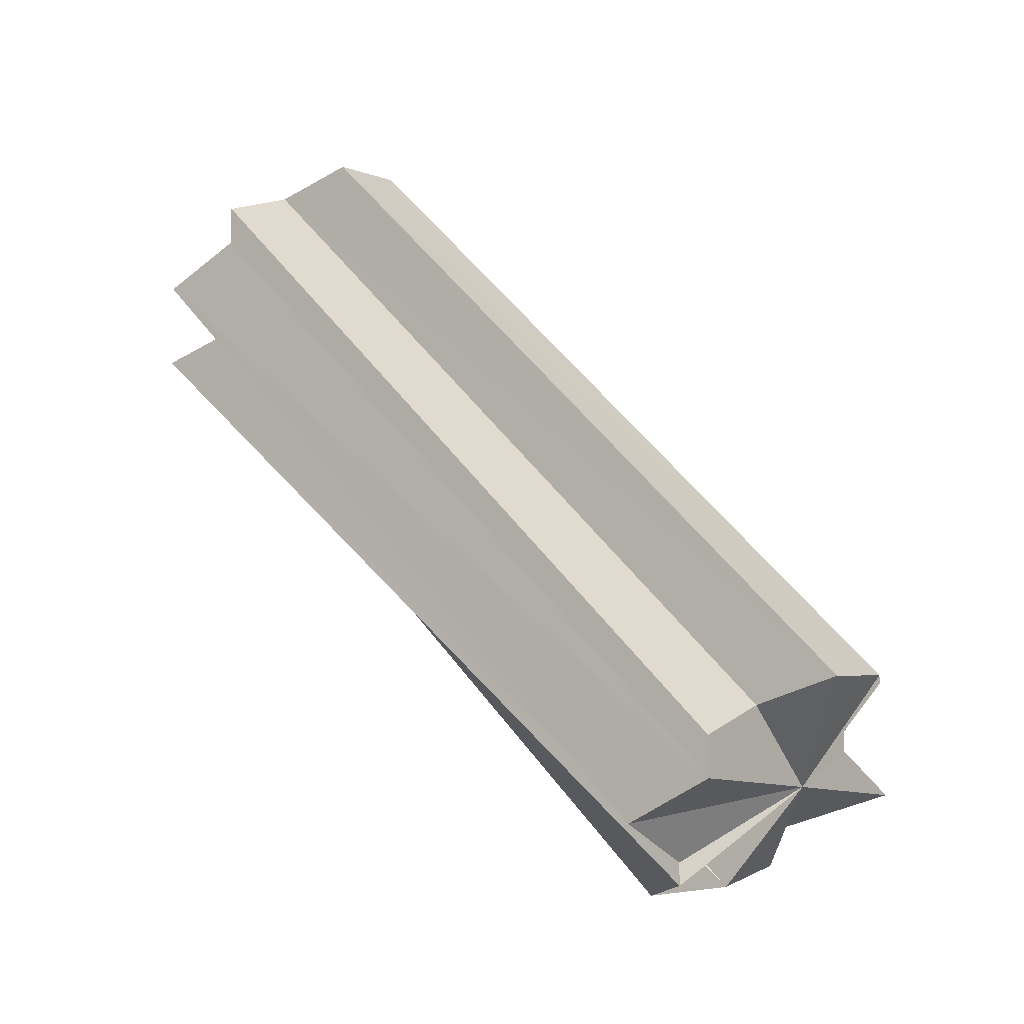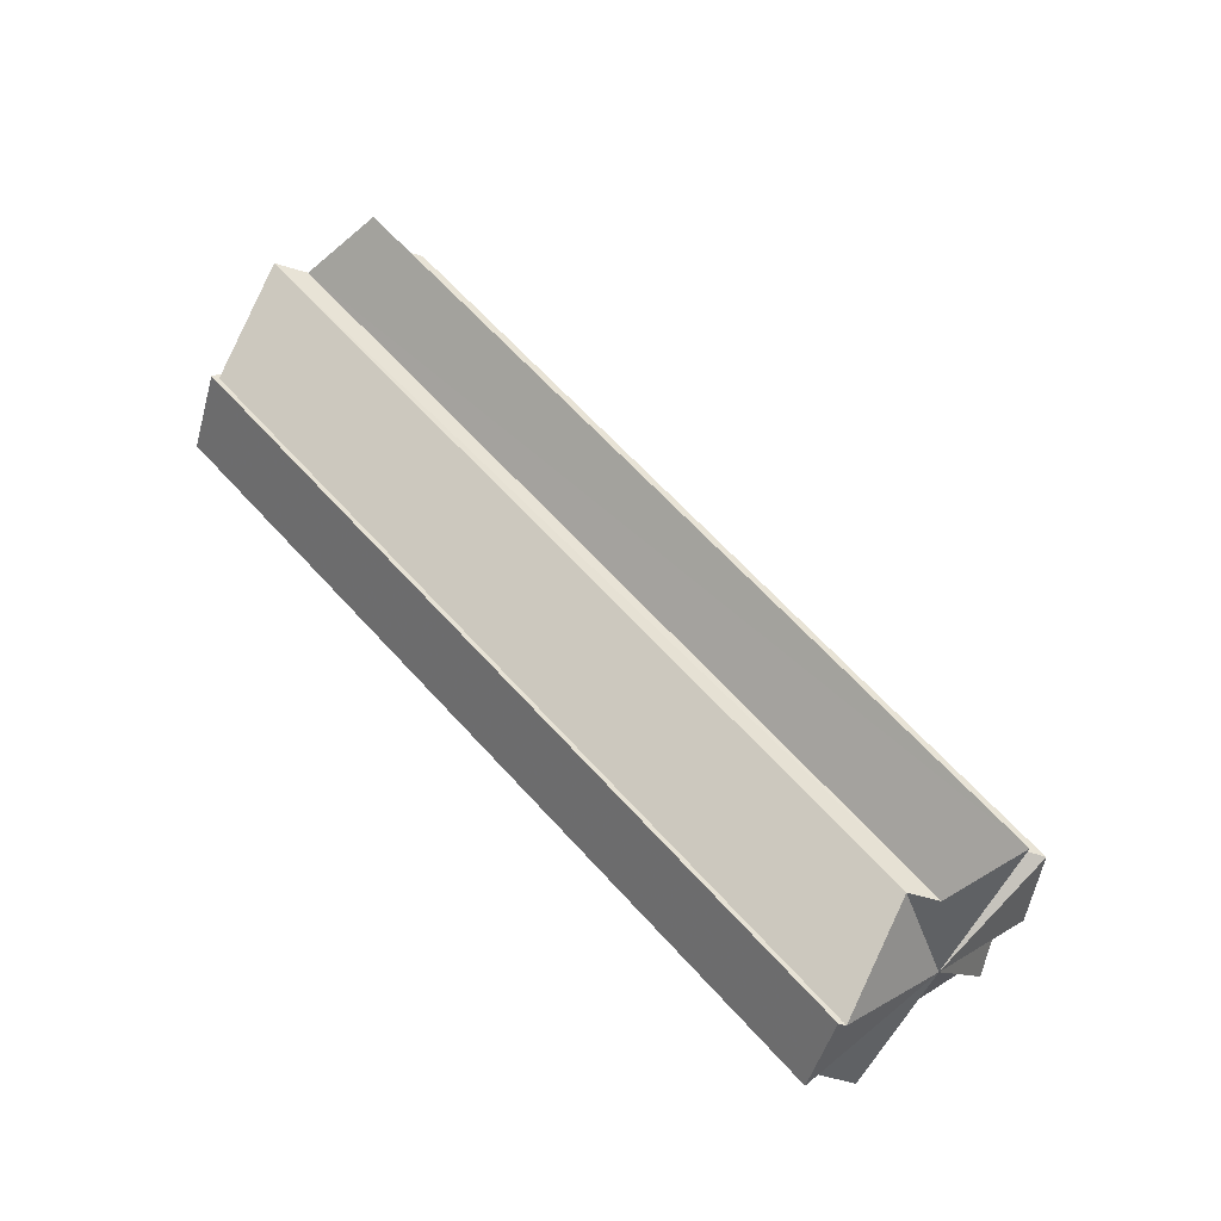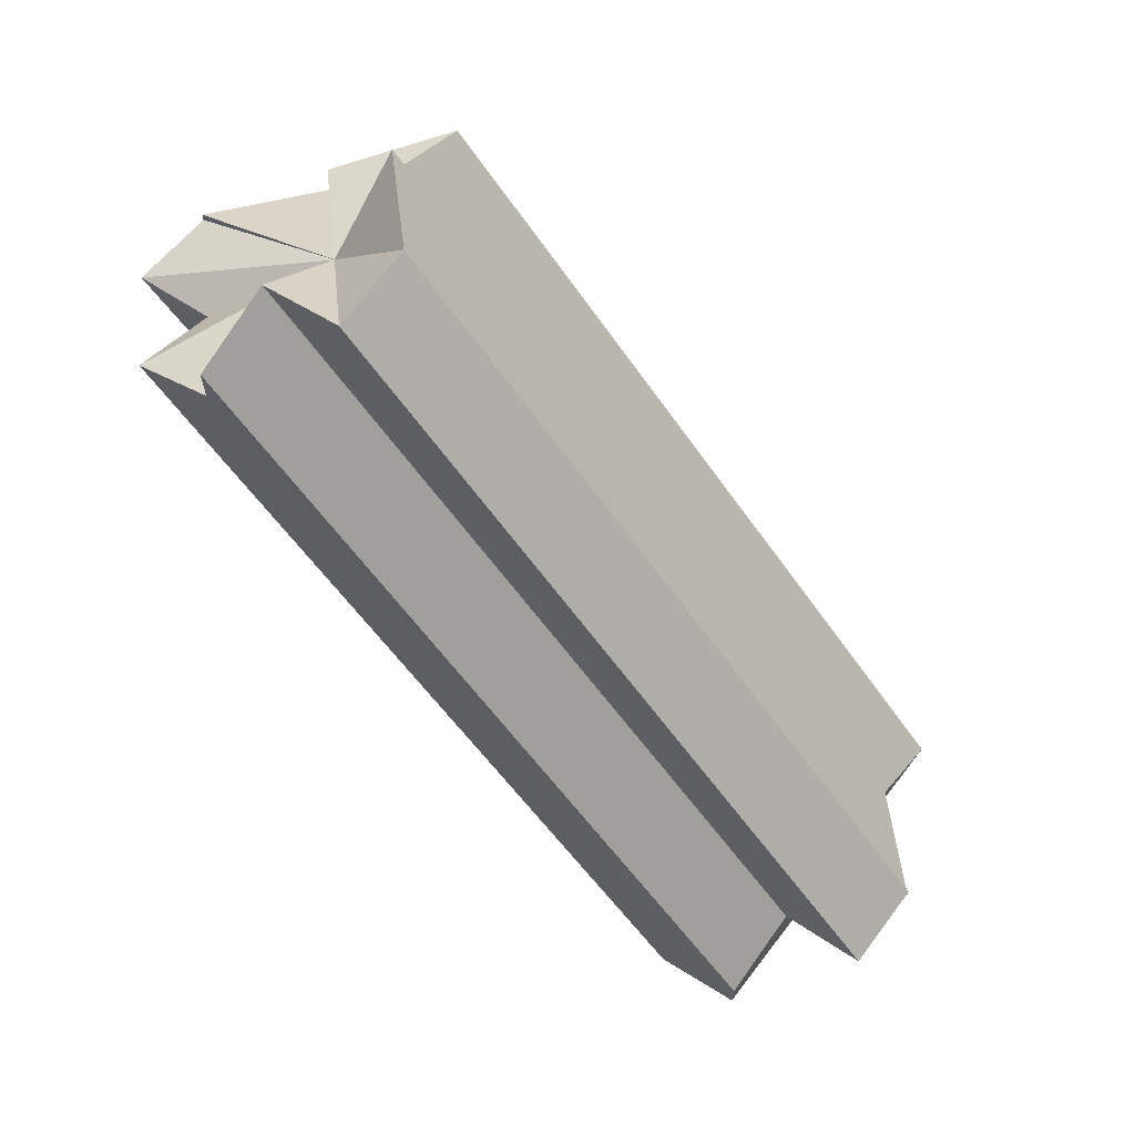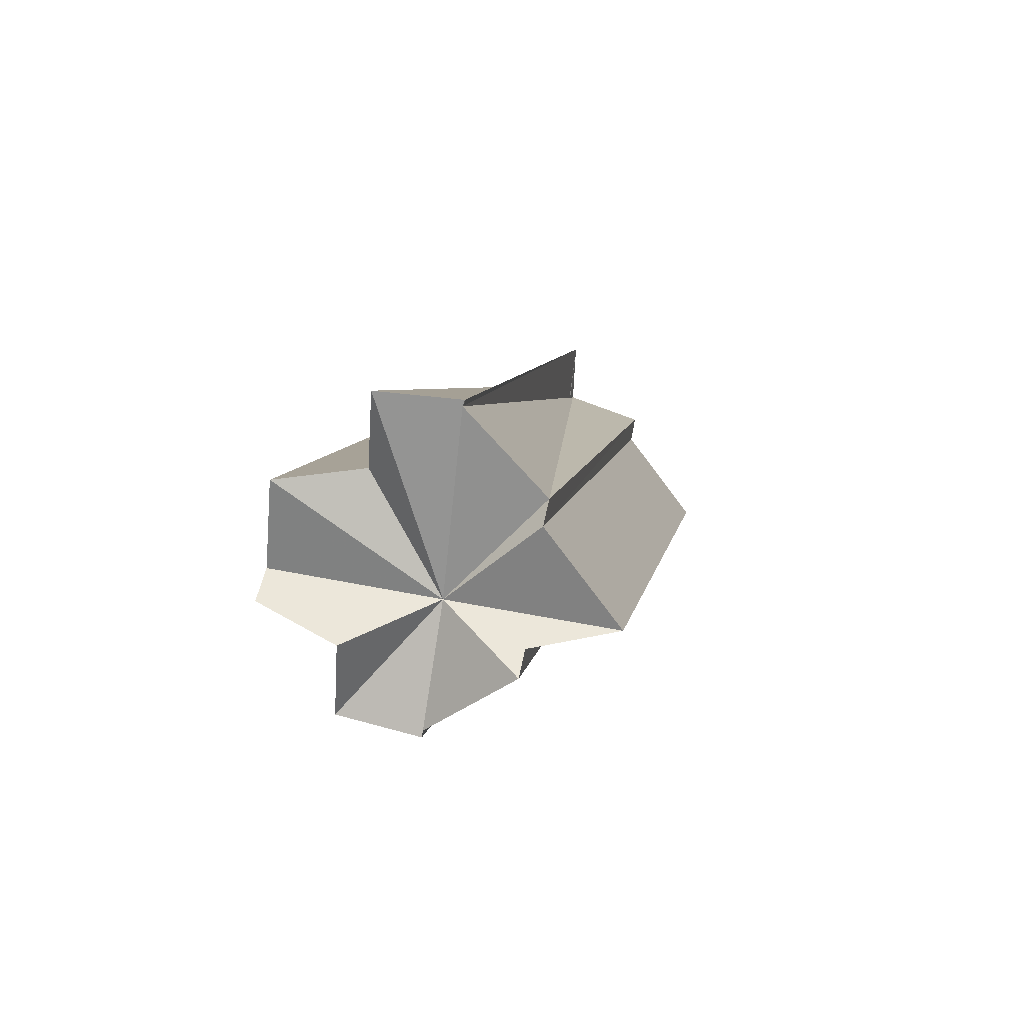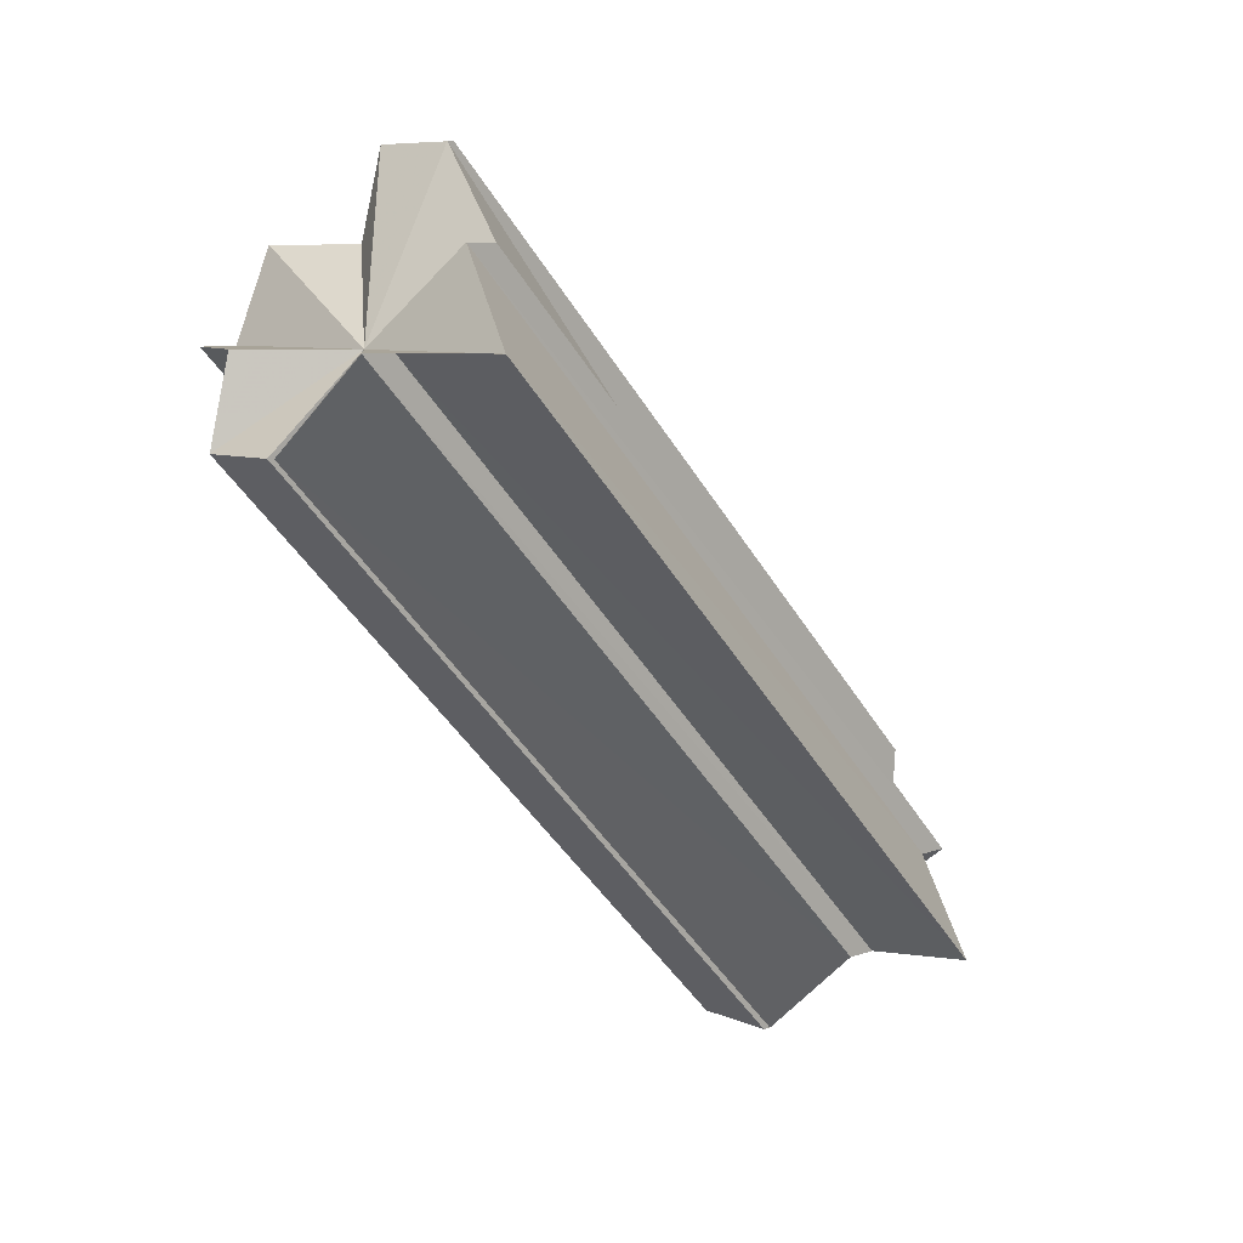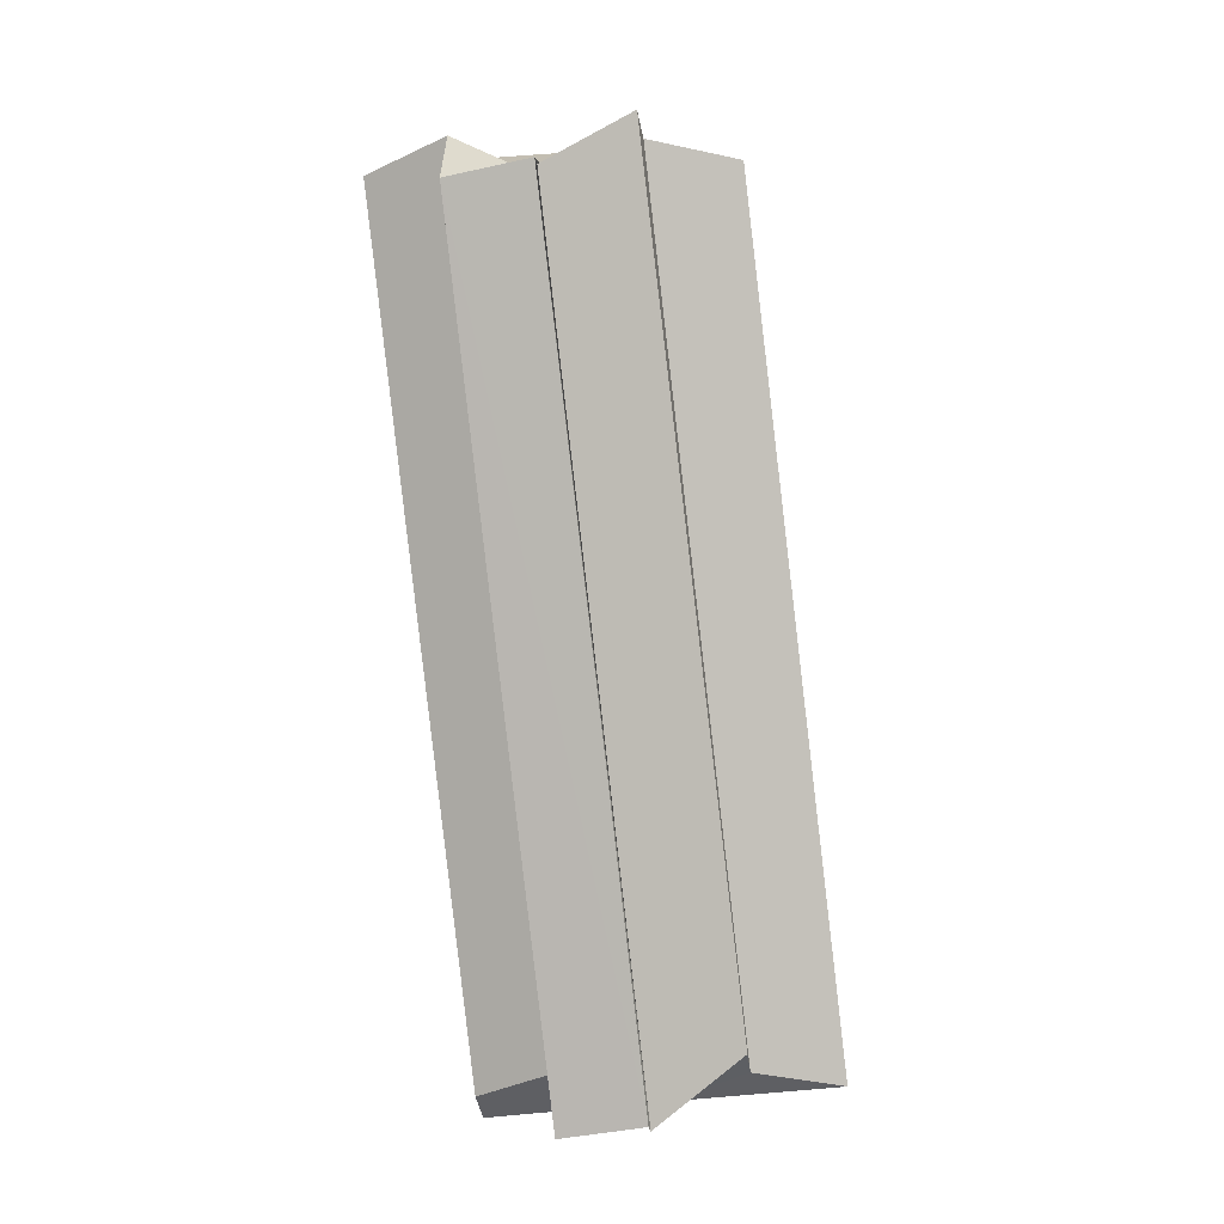
<metadata>
{"format":"obj","ext":"obj","renderer":"f3d","projection":"perspective","resolution":1024,"background":"white","views":[{"elev":-10.3,"azim":-53.7,"up":"+Z"},{"elev":-47.2,"azim":69.2,"up":"+Y"},{"elev":65.4,"azim":-52.3,"up":"+Z"},{"elev":52.8,"azim":12.0,"up":"+Y"},{"elev":7.7,"azim":44.6,"up":"+Y"},{"elev":-41.3,"azim":9.4,"up":"+Y"}]}
</metadata>
<code>
o 31334
v 2213 1875 15.3
v 2213 1875 15.3
v 2213 1876 15.37
v 2213 1876 15.37
v 2213 1875 15.3
v 2213 1876 15.37
v 2213 1875 15.29
v 2213 1875 15.29
v 2213 1875 15.3
v 2213 1876 15.37
v 2213 1876 15.37
v 2213 1876 15.36
v 2213 1876 15.37
v 2213 1876 15.35
v 2213 1876 15.35
v 2213 1876 15.35
v 2213 1876 15.35
v 2213 1876 15.35
v 2213 1875 15.27
v 2213 1876 15.35
v 2213 1875 15.28
v 2213 1875 15.28
v 2213 1875 15.28
v 2213 1875 15.27
v 2213 1876 15.35
v 2213 1875 15.29
v 2213 1876 15.36
v 2213 1875 15.29
v 2213 1876 15.36
v 2213 1875 15.29
v 2213 1876 15.36
v 2213 1875 15.29
v 2213 1875 15.29
v 2213 1875 15.29
v 2213 1875 15.28
v 2213 1875 15.29
v 2213 1876 15.36
v 2213 1876 15.35
v 2213 1875 15.28
v 2213 1876 15.35
v 2213 1875 15.28
v 2213 1876 15.35
v 2213 1875 15.29
v 2213 1875 15.28
v 2213 1875 15.3
v 2213 1875 15.3
v 2213 1876 15.37
v 2213 1876 15.37
v 2213 1876 15.36
v 2213 1876 15.35
v 2213 1876 15.37
v 2213 1876 15.37
v 2213 1876 15.37
v 2213 1875 15.3
v 2213 1875 15.3
v 2213 1875 15.3
v 2213 1876 15.36
v 2213 1876 15.36
v 2213 1876 15.37
v 2213 1876 15.36
v 2212 1876 15.36
v 2213 1876 15.37
v 2212 1876 15.36
v 2212 1876 15.35
v 2213 1876 15.35
v 2213 1876 15.36
v 2213 1876 15.37
v 2213 1876 15.35
v 2213 1876 15.35
v 2213 1876 15.35
v 2213 1876 15.35
v 2213 1875 15.28
v 2213 1875 15.28
v 2212 1875 15.28
v 2212 1875 15.29
v 2212 1876 15.35
v 2212 1875 15.29
v 2212 1876 15.36
v 2213 1875 15.28
v 2213 1876 15.35
v 2213 1875 15.29
v 2213 1875 15.29
v 2213 1876 15.37
v 2213 1875 15.27
v 2213 1875 15.28
v 2213 1876 15.35
v 2213 1875 15.28
v 2213 1876 15.35
v 2213 1876 15.35
v 2212 1875 15.28
v 2212 1876 15.35
v 2212 1875 15.29
v 2212 1876 15.36
v 2212 1875 15.29
v 2212 1876 15.36
v 2213 1875 15.29
v 2212 1876 15.36
v 2213 1875 15.3
v 2213 1876 15.37
v 2212 1875 15.28
v 2213 1875 15.28
v 2212 1875 15.29
v 2212 1875 15.29
v 2213 1875 15.29
v 2213 1875 15.3
v 2213 1875 15.3
v 2213 1875 15.28
v 2213 1875 15.27
v 2213 1875 15.27
v 2213 1875 15.28
f 1 2 3
f 4 5 6
f 5 7 6
f 8 7 9
f 10 7 11
f 12 13 10
f 12 14 15
f 12 16 17
f 18 19 17
f 20 21 18
f 22 23 20
f 23 24 25
f 11 26 27
f 27 28 29
f 26 30 31
f 32 30 26
f 32 33 34
f 32 35 30
f 36 35 37
f 37 35 38
f 35 39 40
f 32 39 35
f 38 41 42
f 43 44 41
f 43 45 46
f 47 46 48
f 49 50 42
f 49 51 52
f 53 54 52
f 55 56 53
f 57 58 50
f 57 59 51
f 57 60 58
f 57 61 59
f 57 62 60
f 57 63 61
f 57 64 63
f 57 65 64
f 66 67 62
f 66 68 69
f 57 70 71
f 70 72 71
f 73 74 71
f 74 75 76
f 75 77 78
f 79 72 80
f 8 72 79
f 81 82 83
f 84 85 86
f 86 87 88
f 89 90 91
f 91 92 93
f 93 94 95
f 95 96 47
f 94 96 97
f 32 96 94
f 32 98 96
f 96 98 99
f 32 100 101
f 32 102 100
f 32 103 102
f 104 105 106
f 104 107 108
f 104 109 110

</code>
